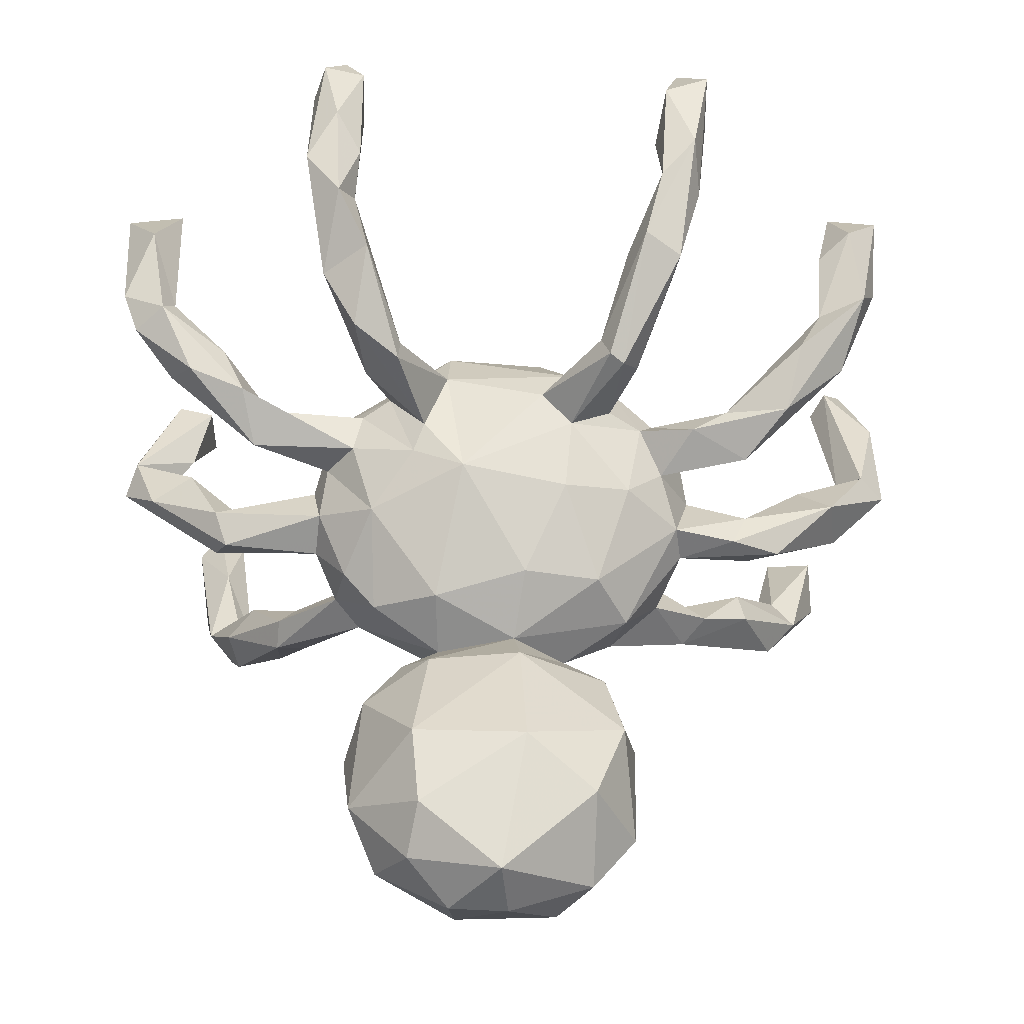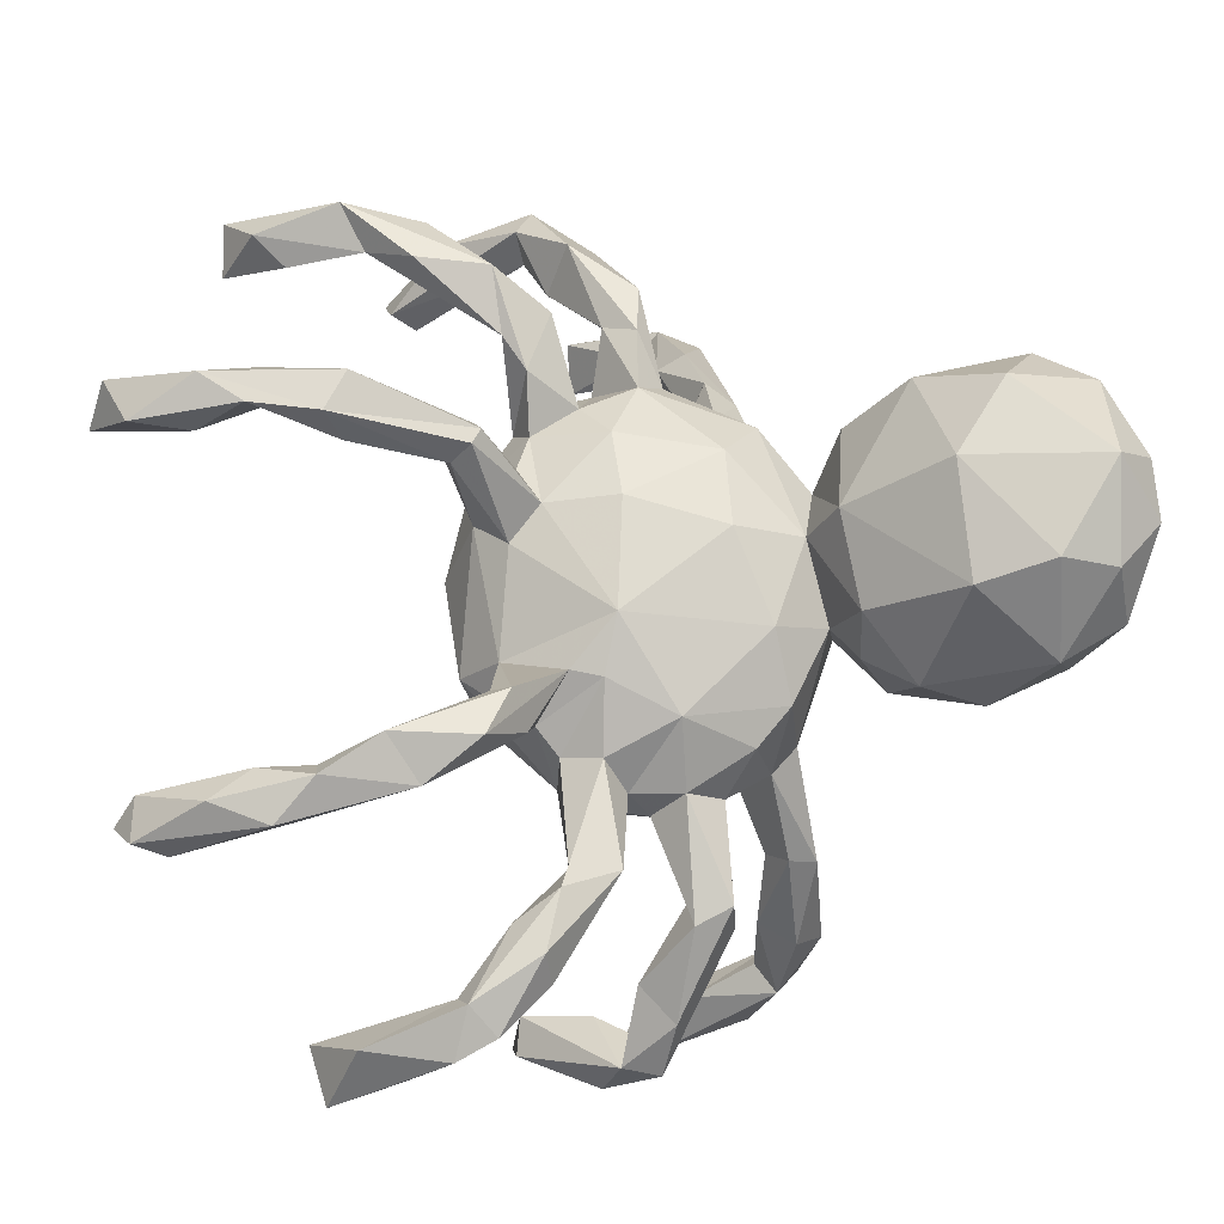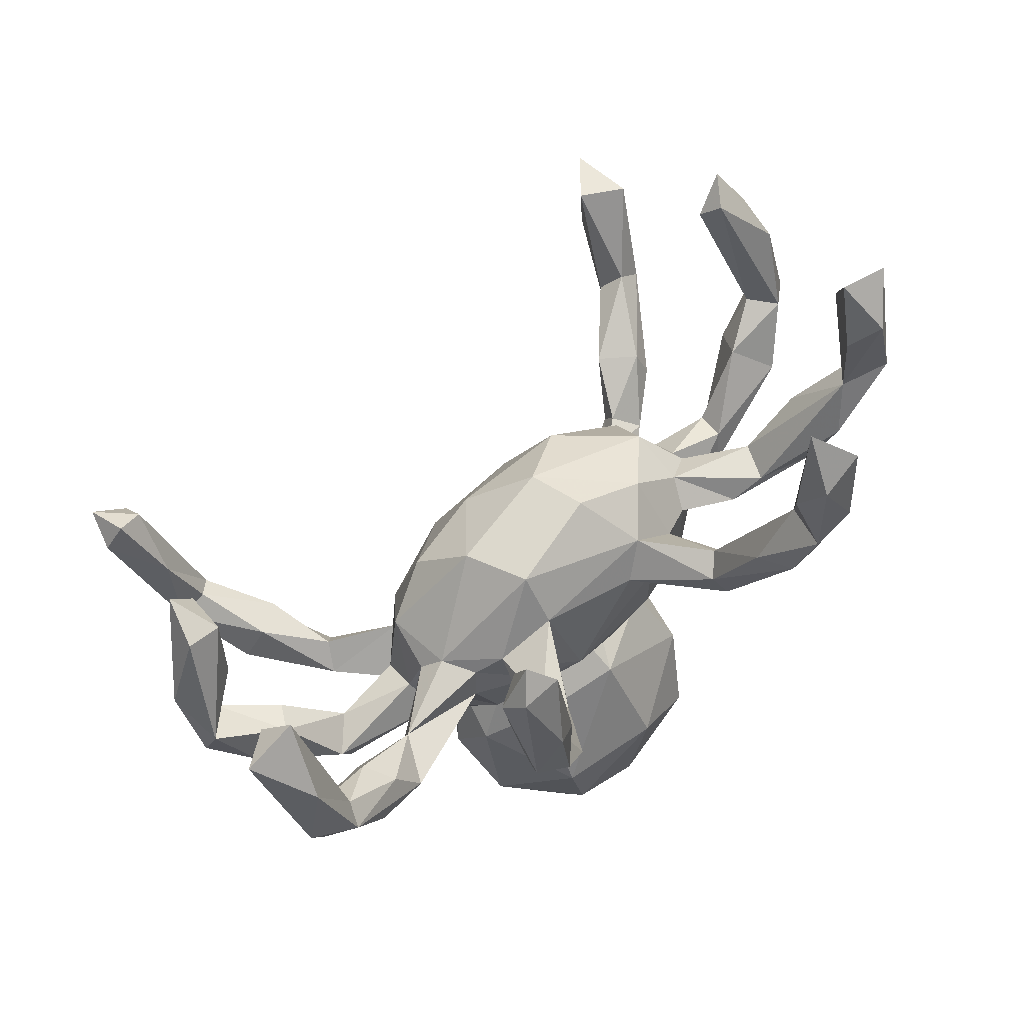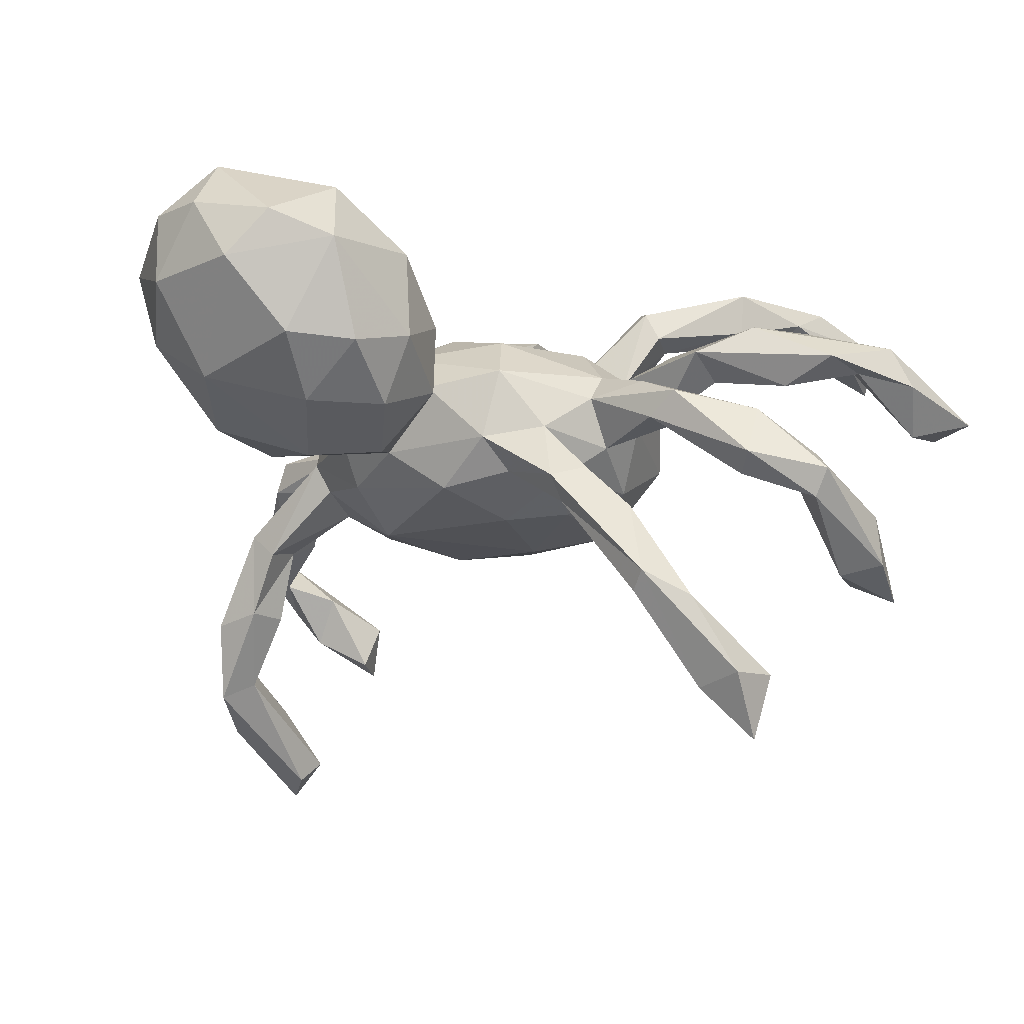
<metadata>
{"format":"obj","ext":"obj","renderer":"f3d","projection":"perspective","resolution":1024,"background":"white","views":[{"elev":74.6,"azim":-5.1,"up":"+Z"},{"elev":73.7,"azim":-103.7,"up":"+Z"},{"elev":79.7,"azim":-40.0,"up":"+Y"},{"elev":-11.8,"azim":37.2,"up":"+Z"}]}
</metadata>
<code>
v 0.6992 0.2895 -0.3367
v -0.1976 0.8397 0.1822
v 0.3956 0.7613 0.1822
v -0.5721 0.588 -0.04122
v 0.5458 0.008861 -0.5291
v -0.5303 0.6479 -0.008586
v -0.5693 0.144 -0.6145
v 0.6217 -0.003941 -0.4896
v -0.5175 0.1019 -0.5899
v 0.6651 0.1611 -0.3033
v -0.5058 0.1444 -0.5553
v 0.6636 0.2836 -0.2842
v -0.2597 0.7698 0.198
v -0.5899 0.135 -0.5452
v -0.2346 0.8168 0.2251
v 0.4414 0.7208 0.2514
v 0.6649 0.53 0.003247
v -0.5574 0.3638 -0.3514
v 0.7287 0.178 -0.2064
v -0.548 0.1772 -0.5479
v 0.6802 0.4149 -0.01225
v -0.5823 0.3604 -0.2642
v -0.5715 0.5757 0.1028
v 0.635 0.2484 -0.306
v -0.1675 0.7966 0.2223
v -0.526 0.2995 -0.338
v 0.3534 0.4897 0.236
v 0.685 0.468 0.09453
v 0.603 -0.02977 -0.5988
v -0.6024 0.2455 -0.2918
v -0.5297 0.06663 -0.4574
v -0.5234 0.341 -0.2615
v 0.7474 0.5089 0.01817
v 0.4309 0.6377 0.2126
v 0.7331 0.1891 -0.2881
v -0.211 0.7625 0.1691
v -0.6267 0.6419 0.002985
v 0.3651 0.6992 0.2669
v -0.1755 0.7021 0.2084
v 0.7178 0.3513 0.06334
v -0.2168 0.6964 0.2958
v -0.5307 -0.1092 -0.4478
v -0.1064 0.2952 -0.08652
v -0.6202 0.5265 0.03055
v -0.5798 -0.01696 -0.5006
v 0.07746 0.2834 -0.1228
v 0.1671 0.1804 -0.1747
v -0.5575 0.2335 -0.2113
v 0.6284 0.4292 0.07431
v -0.6544 0.2134 -0.1314
v 0.1094 0.3028 -0.02806
v 0.3379 0.5248 0.3091
v -0.2259 0.5338 0.2546
v -0.59 0.4014 0.09496
v -0.4879 -0.06919 -0.4226
v 0.539 -0.09484 -0.5139
v -0.6169 0.1649 -0.1846
v -0.5645 -0.06399 -0.3958
v -0.6661 0.2456 -0.2267
v 0.3377 0.6076 0.2396
v -0.03131 0.1999 -0.1807
v 0.6495 0.2763 0.08295
v 0.6166 -0.099 -0.4941
v -0.1828 0.622 0.2814
v -0.2651 0.5624 0.2538
v 0.5246 -0.1033 -0.3744
v 0.2925 0.1657 -0.07136
v -0.05521 0.3155 0.01608
v 0.08206 0.06374 -0.2078
v -0.5101 -0.04027 -0.3997
v 0.4013 0.5832 0.3056
v 0.2673 0.4011 0.2537
v -0.174 0.2016 -0.1486
v -0.538 0.423 0.1273
v -0.2722 0.1698 -0.09391
v -0.6798 0.1563 -0.1378
v -0.2752 0.6132 0.3037
v 0.6838 0.0609 -0.1106
v 0.4015 0.4959 0.2658
v -0.608 0.3787 0.1426
v -0.08948 0.06245 -0.2048
v -0.6261 0.447 0.135
v 0.5011 -0.2046 -0.327
v 0.4855 -0.136 -0.3909
v 0.723 0.02643 -0.1441
v 0.2989 0.4191 0.3091
v 0.4431 0.1226 0.06764
v 0.6441 0.05785 -0.157
v 0.5614 -0.1489 -0.3682
v -0.4833 0.3403 0.0878
v 0.696 0.0316 -0.1902
v 0.5802 -0.01633 -0.1433
v 0.3481 0.3709 0.2317
v 0.6091 0.3063 0.1099
v 0.6893 0.3269 0.1332
v -0.2236 0.5386 0.3261
v -0.4912 0.2522 0.07456
v 0.4445 -0.1144 -0.2336
v 0.6371 0.2041 0.1038
v 0.5628 0.2388 0.1639
v -0.2554 0.2133 0.02053
v -0.5612 0.09824 -0.1408
v -0.5553 0.4091 0.1691
v 0.295 0.04615 -0.1308
v -0.5172 -0.09986 -0.2641
v 0.1522 0.244 0.08288
v 0.2255 -0.02959 -0.1717
v -0.2331 0.4247 0.218
v 0.5599 0.0381 -0.09865
v -0.2627 0.4031 0.2776
v -0.2887 0.1771 0.001181
v -0.4173 -0.07486 -0.3034
v -0.06454 0.2543 0.09206
v 0.4199 0.1358 0.1304
v 0.4746 -0.1897 -0.3579
v 0.2945 0.1515 0.02728
v 0.3378 0.1009 0.004203
v 0.2207 0.2418 0.003407
v -0.4678 -0.04981 -0.2702
v -0.5481 0.162 -0.07005
v -0.1987 0.5378 0.2764
v 0.2413 0.267 0.1874
v 0.5515 0.1856 0.0574
v -0.4539 0.3243 0.1397
v -0.183 0.4348 0.3164
v -0.5263 0.1408 -0.1129
v 0.2172 0.1622 0.1032
v 0.3531 0.3714 0.305
v -0.386 0.2259 0.08424
v -0.1731 0.3012 0.2008
v -0.17 0.2248 0.08863
v -0.5517 0.2895 0.1258
v 0.4515 -0.1643 -0.2066
v 0.6178 -0.0554 -0.1155
v -0.448 0.05887 -0.03732
v 0.3849 -0.1233 -0.2794
v -0.2329 0.02685 -0.1527
v 0.5246 0.1259 0.1568
v -0.2212 0.2006 0.07514
v 0.2666 0.2088 0.1993
v 0.6101 -0.008337 -0.03262
v -0.5123 0.2875 0.1762
v -0.205 0.2412 0.2019
v 0.3474 0.01624 -0.02452
v 0.269 0.1306 0.08246
v 0.2072 0.2583 0.2244
v -0.1409 0.2798 0.2348
v 0.331 -0.1392 -0.172
v -0.2154 0.3009 0.2931
v -0.325 0.04517 -0.05362
v -0.1214 -0.111 -0.181
v 0.1002 0.2 0.1252
v 0.1329 -0.08888 -0.1802
v 0.4476 -0.02502 -0.0007921
v -0.2918 0.1149 0.05136
v -0.1466 0.2488 0.2498
v -0.3977 0.1632 0.08282
v 0.2693 -0.1023 -0.1207
v -0.6216 0.1214 -0.06622
v 0.4479 -0.04546 -0.04833
v -0.3829 -0.08038 -0.1803
v -0.112 0.1596 0.1407
v 0.2404 0.2038 0.248
v -0.4137 0.1522 0.1256
v 0.2186 0.2224 0.2556
v -0.2417 0.1392 0.09839
v -0.4243 0.2447 0.1676
v 0.2047 -0.1752 -0.1162
v 0.326 -0.05145 -0.06997
v -0.2636 -0.05805 -0.1192
v 0.3591 0.1123 0.1262
v 0.2983 0.04686 0.0756
v -0.4409 0.006736 -0.03723
v -0.3213 0.08843 0.001172
v -0.5066 0.004347 -0.03069
v -0.4249 -0.1412 -0.2992
v -0.3723 -0.1498 -0.1937
v 0.4467 -0.09399 -0.03899
v 0.447 0.05349 0.1088
v -0.5059 -0.1468 -0.3169
v 0.3236 -0.2142 -0.1448
v 0.3274 -0.1872 -0.1881
v 0.1463 0.1394 0.1362
v -0.4992 0.06548 0.01922
v 0.3686 -0.1731 -0.1305
v -0.3254 -0.02449 0.01237
v 0.4973 -0.09569 0.0007162
v 0.2342 0.01178 0.1262
v -0.4185 -0.152 -0.1558
v 0.3216 -0.09087 0.0128
v -0.2985 -0.1036 -0.01978
v -0.1351 0.1123 0.1439
v -0.4842 0.00294 0.02359
v 0.4185 -0.07384 0.03315
v 0.08852 -0.2093 -0.1366
v -0.3122 0.03222 0.05702
v -0.115 -0.2059 -0.1081
v -0.4104 -0.1079 -0.1327
v -0.05071 0.0717 0.1709
v -0.2162 0.01638 0.1303
v 0.2745 -0.1647 -0.04375
v -0.244 -0.1349 -0.08735
v 0.3166 -0.04993 0.05956
v -0.2753 -0.08241 0.07291
v 0.1242 0.02201 0.1594
v 0.2109 -0.2097 0.05678
v 0.1856 -0.2245 -0.06049
v 0.04033 -0.124 0.1565
v -0.2273 -0.1481 0.08212
v -0.1165 -0.2469 -0.02972
v -0.0003228 -0.2548 -0.06927
v 0.05976 -0.3454 -0.09275
v 0.09625 -0.267 0.03278
v -0.2619 -0.1539 -0.03901
v 0.1659 -0.1448 0.1281
v -0.1175 -0.1484 0.132
v 0.01162 -0.2302 0.1044
v -0.2259 -0.3004 0.01155
v -0.1222 -0.2339 0.06298
v 0.1504 -0.3173 0.003167
v -0.1864 -0.2615 0.09555
v 0.1476 -0.4418 -0.04157
v -0.0354 -0.4284 -0.1007
v -0.2022 -0.4801 -0.0421
v -0.1892 -0.3545 -0.06859
v -0.1368 -0.2693 0.1781
v 0.2023 -0.4443 0.06742
v -0.256 -0.3273 0.1364
v -0.2985 -0.4213 0.09664
v -0.08999 -0.6288 0.004146
v 0.1598 -0.3227 0.1154
v 0.01785 -0.2755 0.197
v 0.1793 -0.4269 0.2172
v 0.177 -0.5526 0.04123
v -0.2762 -0.5511 0.1103
v 0.06428 -0.5454 -0.04274
v 0.09872 -0.6365 0.04943
v -0.1715 -0.4108 0.3081
v 0.03748 -0.7201 0.1698
v -0.2072 -0.6294 0.0779
v -0.2897 -0.5168 0.2217
v 0.1791 -0.6116 0.2033
v 0.1188 -0.5405 0.3185
v -0.2547 -0.6283 0.2083
v 0.01423 -0.4353 0.3289
v -0.1702 -0.5335 0.3442
v -0.1311 -0.7079 0.1586
v 0.1005 -0.6853 0.2472
v -0.1374 -0.7016 0.276
v -0.1965 -0.6189 0.3104
v -0.04122 -0.7149 0.2783
v -0.04626 -0.6545 0.3585
f 63 89 83
f 55 112 176
f 240 230 247
f 247 239 251
f 249 247 251
f 9 7 11
f 5 8 29
f 7 9 45
f 7 45 14
f 9 11 55
f 55 11 31
f 29 8 63
f 56 5 29
f 14 45 58
f 45 9 42
f 9 55 42
f 29 63 56
f 58 45 42
f 56 83 115
f 83 56 63
f 55 176 42
f 58 42 180
f 58 180 105
f 180 42 176
f 224 223 230
f 230 223 236
f 224 230 240
f 230 236 237
f 230 237 239
f 247 230 239
f 50 22 59
f 22 50 32
f 1 19 35
f 1 12 19
f 10 1 35
f 1 24 12
f 24 1 10
f 26 18 32
f 32 18 22
f 18 59 22
f 208 199 216
f 188 205 215
f 203 188 215
f 215 205 208
f 200 209 216
f 199 200 216
f 200 204 209
f 154 203 194
f 144 172 203
f 200 196 204
f 155 196 200
f 196 184 193
f 174 184 196
f 109 154 141
f 154 144 203
f 117 172 144
f 155 174 196
f 111 174 155
f 157 111 155
f 78 109 141
f 144 67 117
f 111 75 174
f 43 73 75
f 19 12 78
f 47 46 67
f 210 218 221
f 219 210 221
f 214 210 219
f 210 225 218
f 207 181 201
f 211 207 213
f 195 207 211
f 195 168 207
f 214 197 210
f 202 197 214
f 185 201 181
f 185 158 201
f 168 181 207
f 168 182 181
f 153 168 195
f 151 197 202
f 177 202 214
f 170 202 177
f 151 202 170
f 189 214 191
f 191 198 189
f 170 161 198
f 133 98 185
f 98 148 185
f 98 136 148
f 148 158 185
f 168 158 182
f 158 148 182
f 153 158 168
f 153 107 158
f 137 151 170
f 153 69 107
f 151 69 153
f 81 69 151
f 137 81 151
f 243 245 252
f 74 4 6
f 74 6 23
f 150 186 173
f 150 137 170
f 107 104 158
f 104 169 158
f 178 92 134
f 150 170 186
f 191 170 198
f 186 170 191
f 158 169 201
f 201 169 190
f 191 214 209
f 204 191 209
f 207 201 206
f 201 190 206
f 209 214 219
f 209 219 216
f 216 219 217
f 226 219 221
f 217 219 226
f 213 217 232
f 231 213 232
f 213 206 217
f 220 213 231
f 207 206 213
f 217 226 232
f 221 228 226
f 238 226 228
f 238 228 241
f 233 245 243
f 238 241 246
f 245 238 246
f 245 246 252
f 17 33 21
f 6 4 37
f 163 86 165
f 86 146 165
f 128 86 163
f 86 72 146
f 147 125 156
f 156 125 149
f 125 110 149
f 122 27 93
f 121 125 147
f 130 53 121
f 72 27 122
f 95 33 28
f 28 17 49
f 33 17 28
f 6 37 23
f 125 96 110
f 96 77 110
f 93 79 128
f 52 72 86
f 27 79 93
f 27 72 52
f 121 96 125
f 46 43 68
f 183 199 205
f 199 162 192
f 99 138 179
f 123 99 179
f 138 171 179
f 114 171 138
f 114 116 171
f 116 114 87
f 171 116 145
f 152 199 183
f 152 113 199
f 113 162 199
f 162 113 156
f 162 131 192
f 143 131 162
f 129 166 139
f 101 129 139
f 167 164 166
f 129 167 166
f 129 124 167
f 167 142 164
f 132 97 164
f 132 164 142
f 94 87 114
f 145 118 127
f 106 122 127
f 118 106 127
f 106 113 152
f 106 68 113
f 46 68 51
f 183 127 163
f 88 91 92
f 102 135 173
f 231 232 233
f 232 226 238
f 245 232 238
f 233 232 245
f 18 26 30
f 18 30 59
f 59 30 57
f 57 30 48
f 30 26 48
f 10 35 91
f 76 59 57
f 57 102 76
f 57 126 102
f 73 81 137
f 75 73 137
f 61 69 81
f 47 104 107
f 76 102 175
f 69 47 107
f 92 91 134
f 102 173 175
f 150 75 137
f 131 101 139
f 113 68 131
f 68 101 131
f 90 129 97
f 90 124 129
f 54 97 132
f 54 90 97
f 118 51 106
f 106 51 68
f 162 156 149
f 138 100 114
f 127 140 163
f 127 122 140
f 183 163 165
f 165 152 183
f 146 152 165
f 149 143 162
f 113 147 156
f 99 95 138
f 94 114 100
f 122 106 146
f 146 106 152
f 113 130 147
f 130 131 143
f 113 131 130
f 103 142 167
f 124 103 167
f 90 74 124
f 80 132 142
f 80 54 132
f 40 95 99
f 123 62 99
f 62 40 99
f 123 94 62
f 95 100 138
f 103 80 142
f 124 74 103
f 65 110 77
f 110 65 108
f 65 53 108
f 71 128 79
f 128 71 86
f 71 52 86
f 60 27 52
f 121 64 96
f 64 41 96
f 41 77 96
f 79 16 71
f 34 16 79
f 34 79 27
f 52 38 60
f 53 39 121
f 39 64 121
f 36 39 53
f 65 36 53
f 13 65 77
f 60 3 27
f 3 34 27
f 39 25 64
f 13 36 65
f 13 2 36
f 71 38 52
f 16 38 71
f 25 41 64
f 77 15 13
f 15 77 41
f 3 16 34
f 3 60 38
f 16 3 38
f 25 15 41
f 39 2 25
f 36 2 39
f 2 15 25
f 15 2 13
f 67 46 118
f 118 46 51
f 43 75 101
f 68 43 101
f 67 118 116
f 101 111 129
f 129 111 157
f 101 75 111
f 116 118 145
f 67 116 117
f 117 116 87
f 97 157 164
f 157 97 129
f 155 164 157
f 155 166 164
f 131 139 192
f 139 166 192
f 145 127 183
f 171 145 172
f 117 87 179
f 117 179 172
f 171 172 179
f 87 123 179
f 200 166 155
f 192 166 200
f 192 200 199
f 188 145 183
f 188 183 205
f 172 145 188
f 172 188 203
f 205 199 208
f 43 61 73
f 43 46 61
f 46 47 61
f 134 85 141
f 85 78 141
f 134 91 85
f 104 67 144
f 102 126 135
f 120 159 184
f 120 50 159
f 50 76 159
f 10 91 88
f 19 78 85
f 91 35 85
f 78 88 109
f 88 92 109
f 104 47 67
f 61 81 73
f 57 120 126
f 57 50 120
f 48 50 57
f 59 76 50
f 35 19 85
f 78 12 88
f 47 69 61
f 32 50 48
f 12 24 88
f 24 10 88
f 26 32 48
f 206 215 217
f 217 215 208
f 208 216 217
f 190 203 206
f 203 215 206
f 186 191 204
f 187 141 194
f 178 187 190
f 194 141 154
f 203 190 194
f 190 187 194
f 190 169 178
f 196 193 186
f 175 186 193
f 186 175 173
f 184 159 193
f 134 141 187
f 178 134 187
f 109 92 178
f 169 160 178
f 160 144 154
f 154 109 160
f 109 178 160
f 169 144 160
f 104 144 169
f 135 120 184
f 174 135 184
f 135 150 173
f 174 150 135
f 159 175 193
f 135 126 120
f 159 76 175
f 75 150 174
f 204 196 186
f 151 153 195
f 220 211 213
f 218 229 228
f 221 218 228
f 220 231 227
f 227 231 233
f 228 229 241
f 227 233 242
f 233 243 242
f 246 241 250
f 250 241 244
f 246 250 252
f 250 249 252
f 248 252 251
f 242 243 248
f 248 243 252
f 89 98 133
f 66 98 89
f 83 89 133
f 112 119 161
f 119 105 198
f 161 119 198
f 112 161 176
f 176 161 177
f 161 170 177
f 182 136 115
f 148 136 182
f 115 83 182
f 182 83 181
f 198 105 189
f 180 176 189
f 177 189 176
f 189 177 214
f 197 151 195
f 94 123 87
f 54 74 90
f 44 80 82
f 44 54 80
f 94 21 62
f 62 21 40
f 4 74 54
f 4 54 44
f 140 128 163
f 110 143 149
f 108 130 143
f 110 108 143
f 72 122 146
f 122 93 140
f 121 147 130
f 103 82 80
f 95 94 100
f 28 94 95
f 49 94 28
f 23 82 103
f 33 95 40
f 49 21 94
f 103 74 23
f 37 44 82
f 23 37 82
f 21 33 40
f 17 21 49
f 4 44 37
f 140 93 128
f 53 130 108
f 242 248 239
f 244 240 247
f 237 242 239
f 237 234 242
f 235 240 244
f 236 234 237
f 224 240 235
f 234 236 222
f 212 222 236
f 223 212 236
f 225 223 224
f 212 223 225
f 105 180 189
f 136 84 115
f 55 70 112
f 70 119 112
f 119 58 105
f 70 58 119
f 89 8 66
f 63 8 89
f 66 136 98
f 66 84 136
f 56 115 84
f 5 84 66
f 225 224 229
f 211 212 225
f 197 211 210
f 249 251 252
f 83 133 181
f 181 133 185
f 197 195 211
f 210 211 225
f 211 220 212
f 212 220 222
f 218 225 229
f 222 220 227
f 222 227 234
f 229 224 235
f 235 241 229
f 241 235 244
f 234 227 242
f 247 249 244
f 250 244 249
f 239 248 251
f 20 7 14
f 11 7 20
f 11 20 31
f 31 20 14
f 31 14 58
f 8 5 66
f 5 56 84
f 31 70 55
f 70 31 58

</code>
